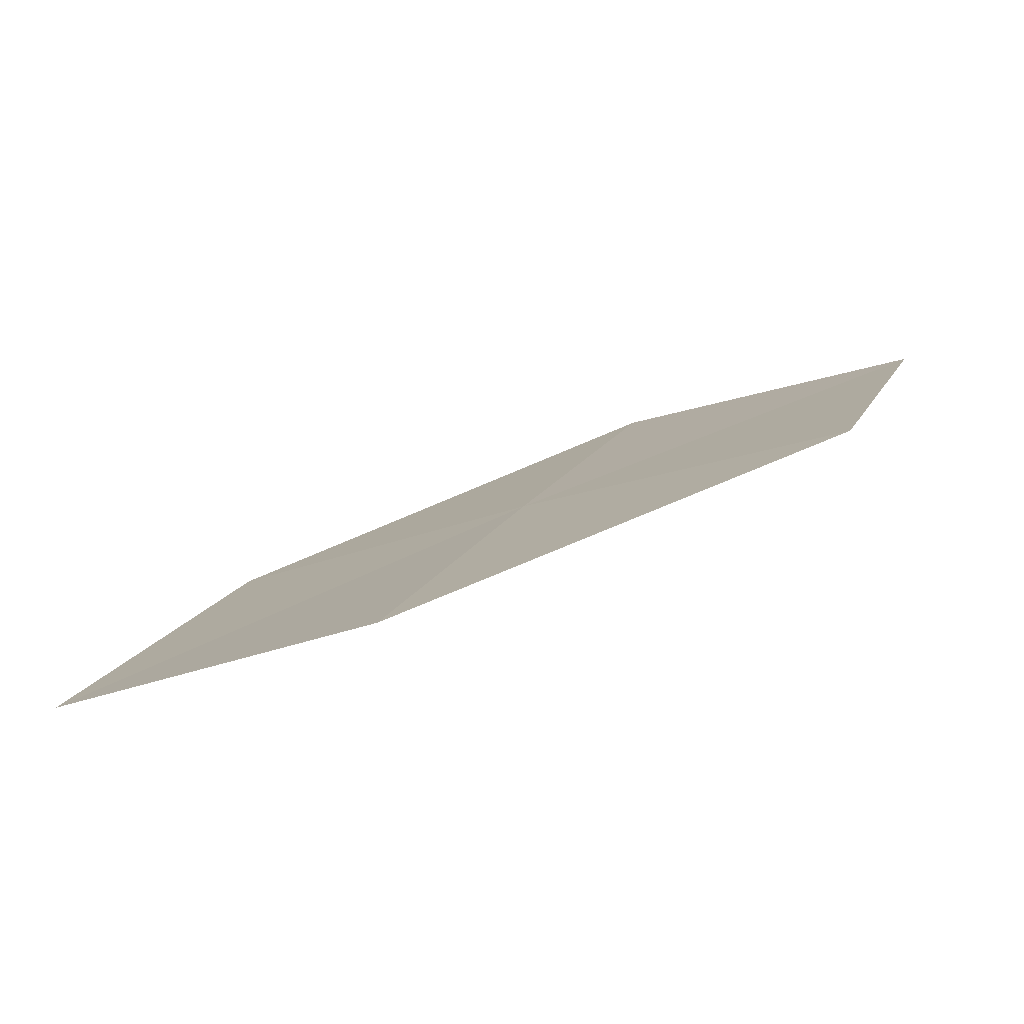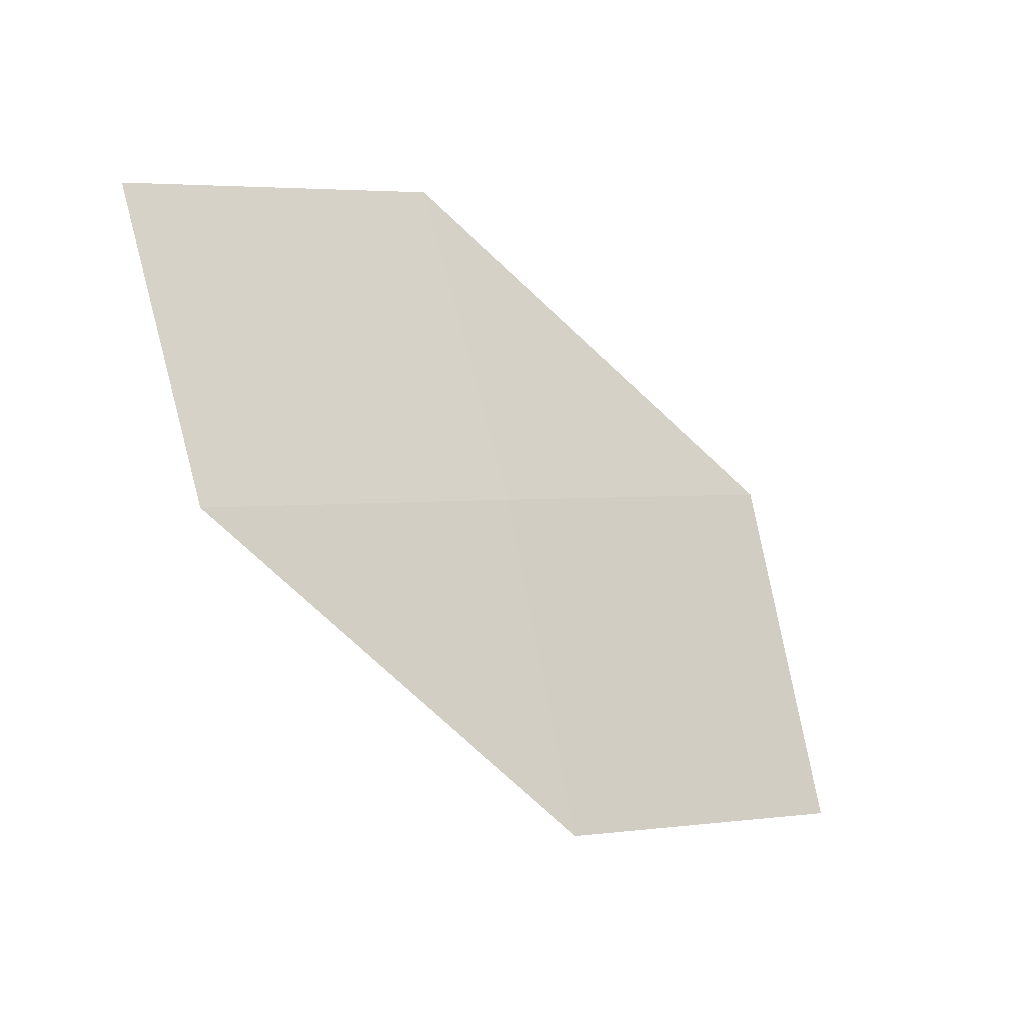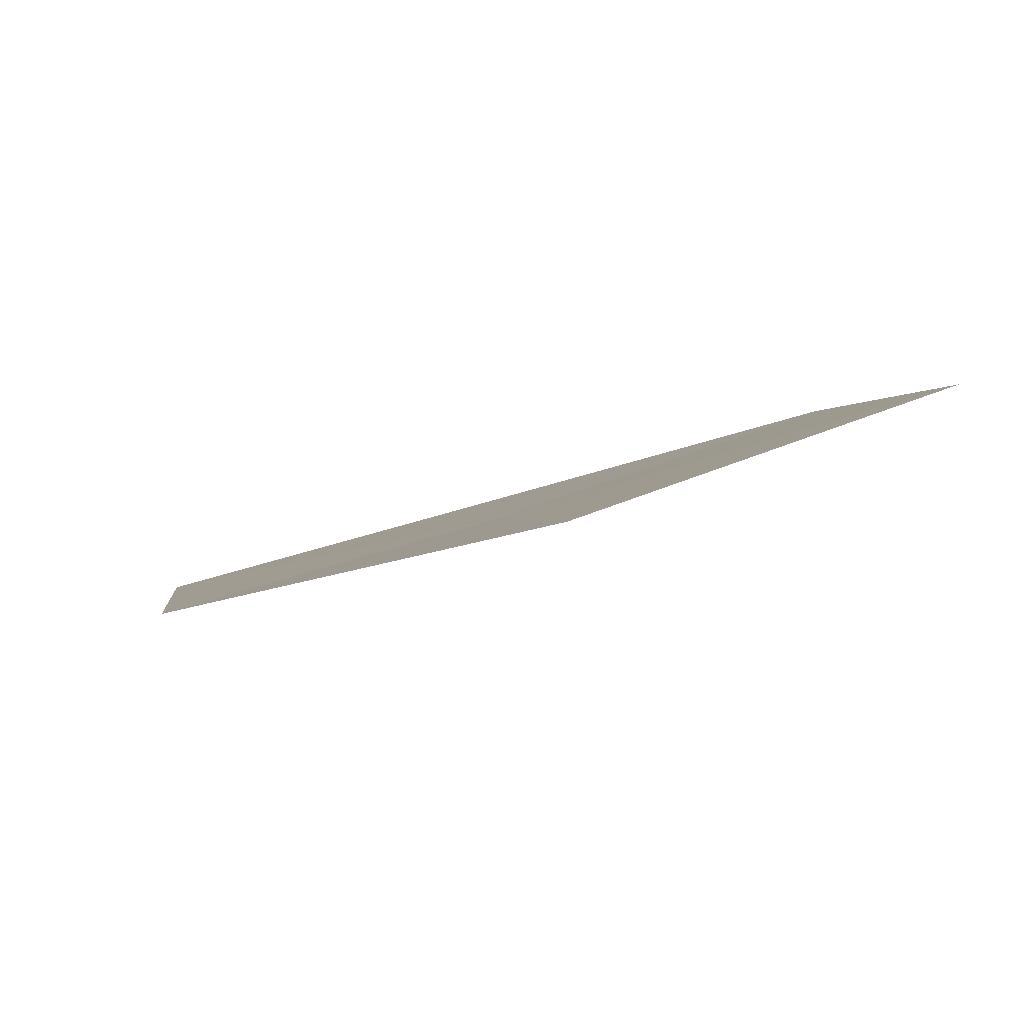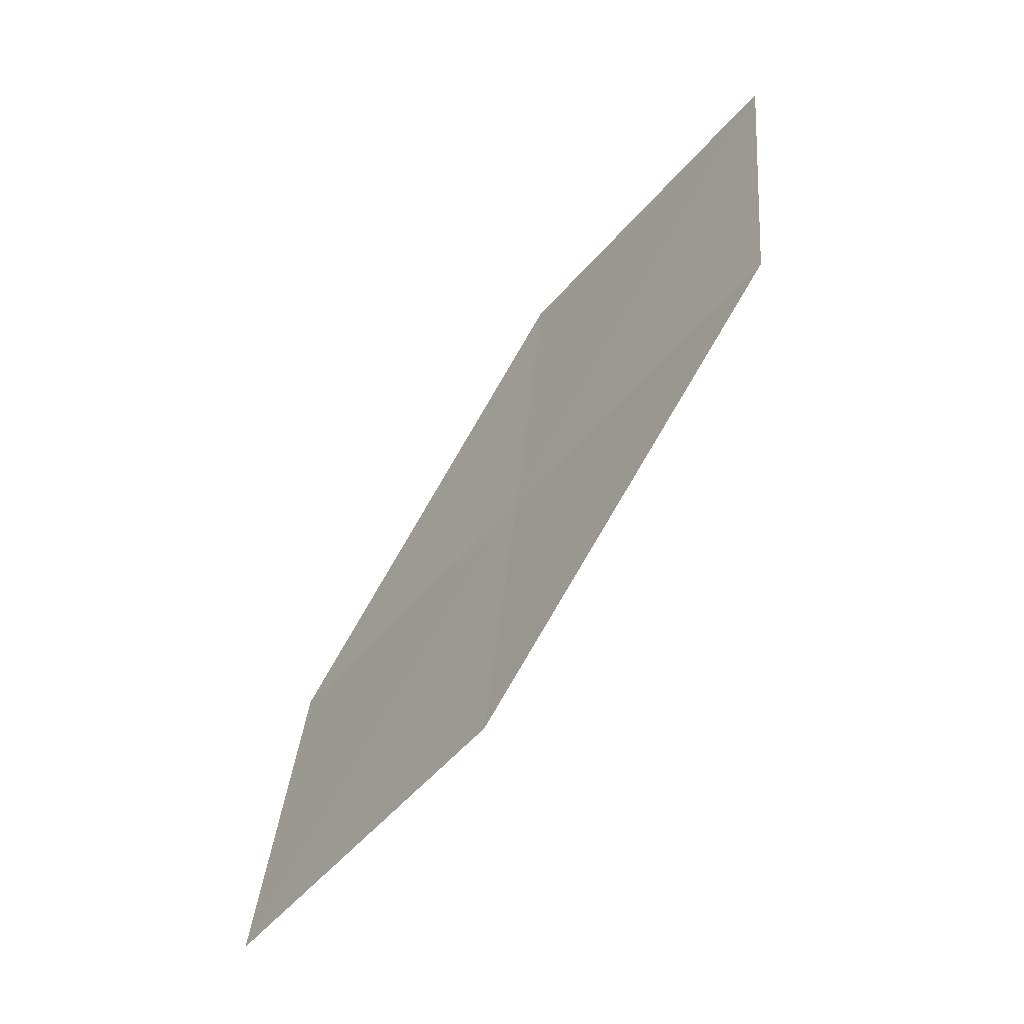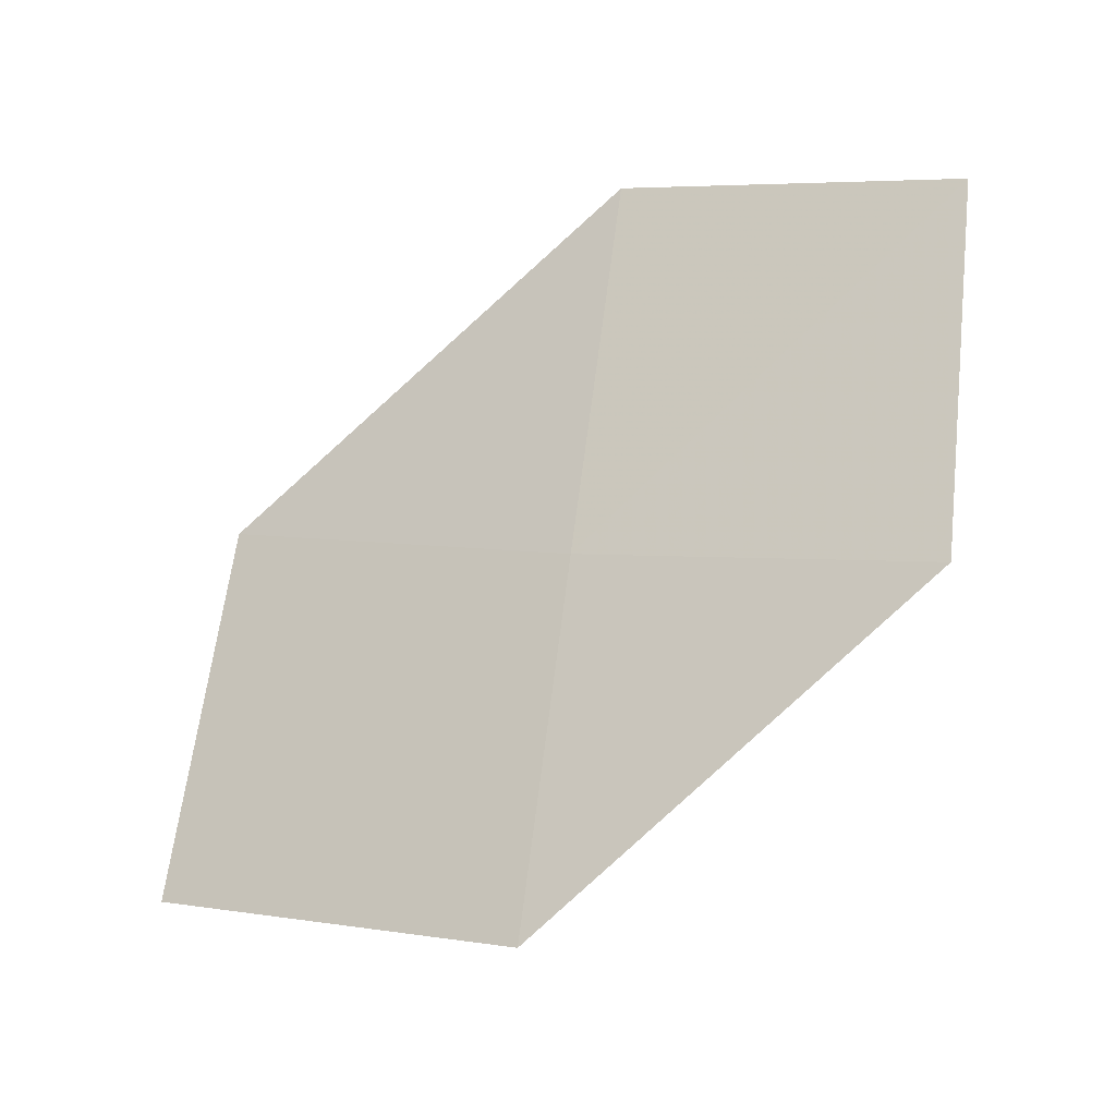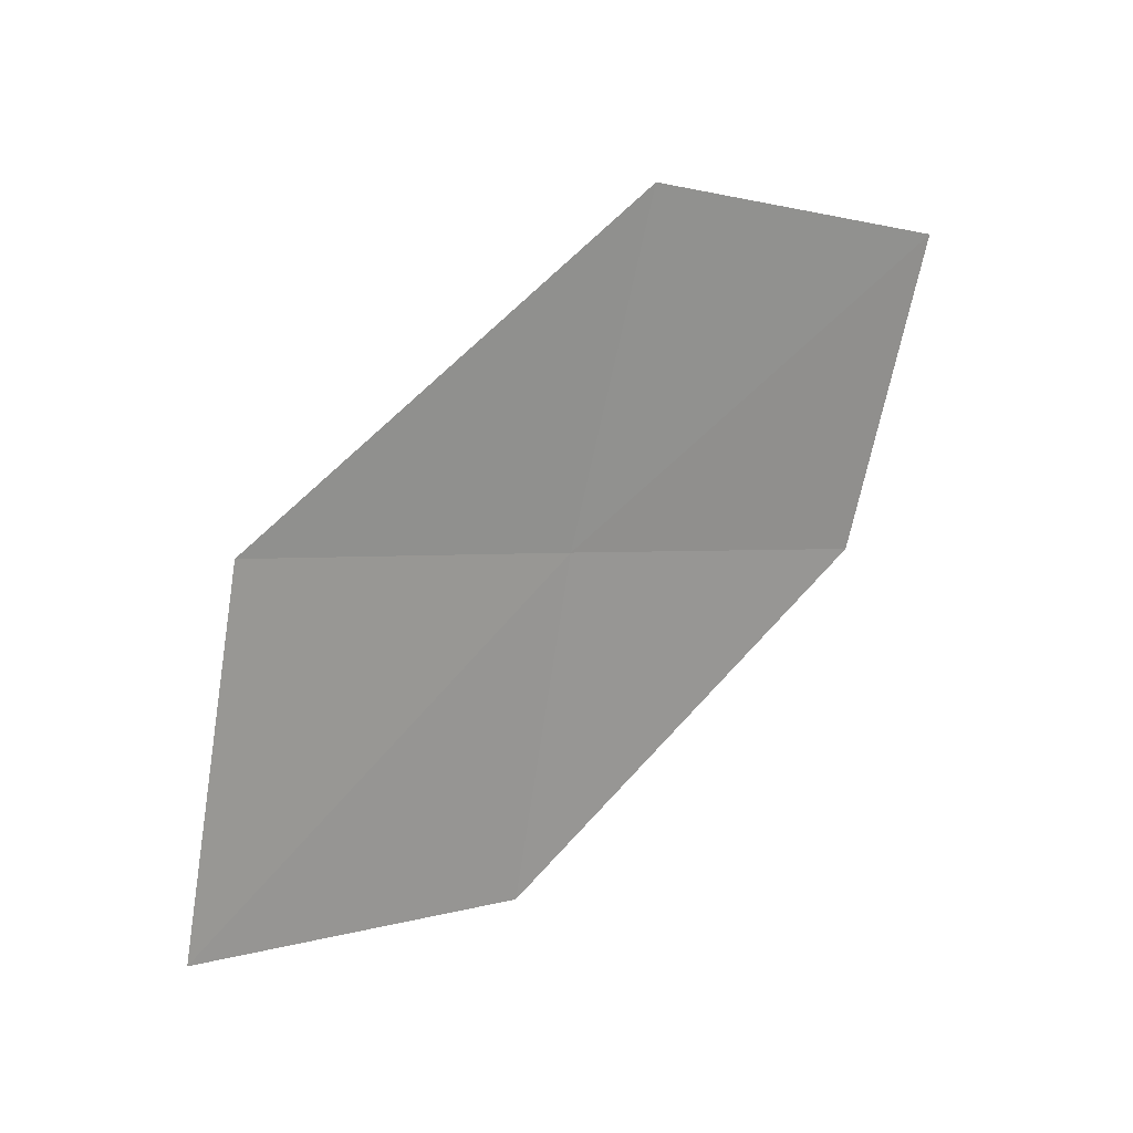
<metadata>
{"format":"obj","ext":"obj","renderer":"f3d","projection":"perspective","resolution":1024,"background":"white","views":[{"elev":-23.5,"azim":10.6,"up":"+Z"},{"elev":74.4,"azim":-120.5,"up":"+Z"},{"elev":-49.7,"azim":-174.4,"up":"+Y"},{"elev":54.2,"azim":-87.3,"up":"+Y"},{"elev":-53.6,"azim":8.3,"up":"+Y"},{"elev":-73.6,"azim":61.8,"up":"+Z"}]}
</metadata>
<code>
v -4.768 -16.24 28.41
v -5.78 -15.88 28.37
v -6.077 -16.7 27.68
v -5.015 -17.08 27.73
v -3.733 -16.53 28.45
v -4.516 -15.38 29.09
v -3.535 -15.65 29.12
f 1 2 3
f 1 3 4
f 1 4 5
f 1 6 2
f 1 7 6
f 1 5 7

</code>
